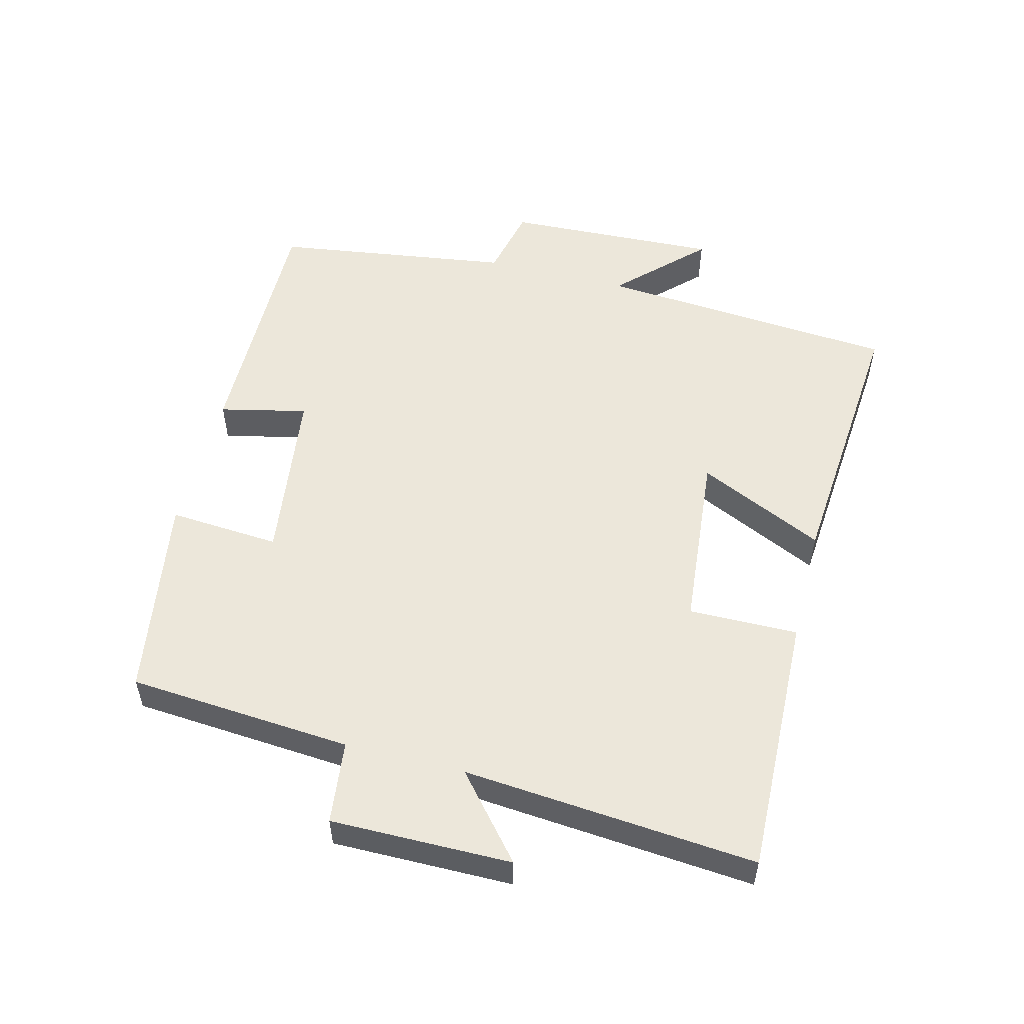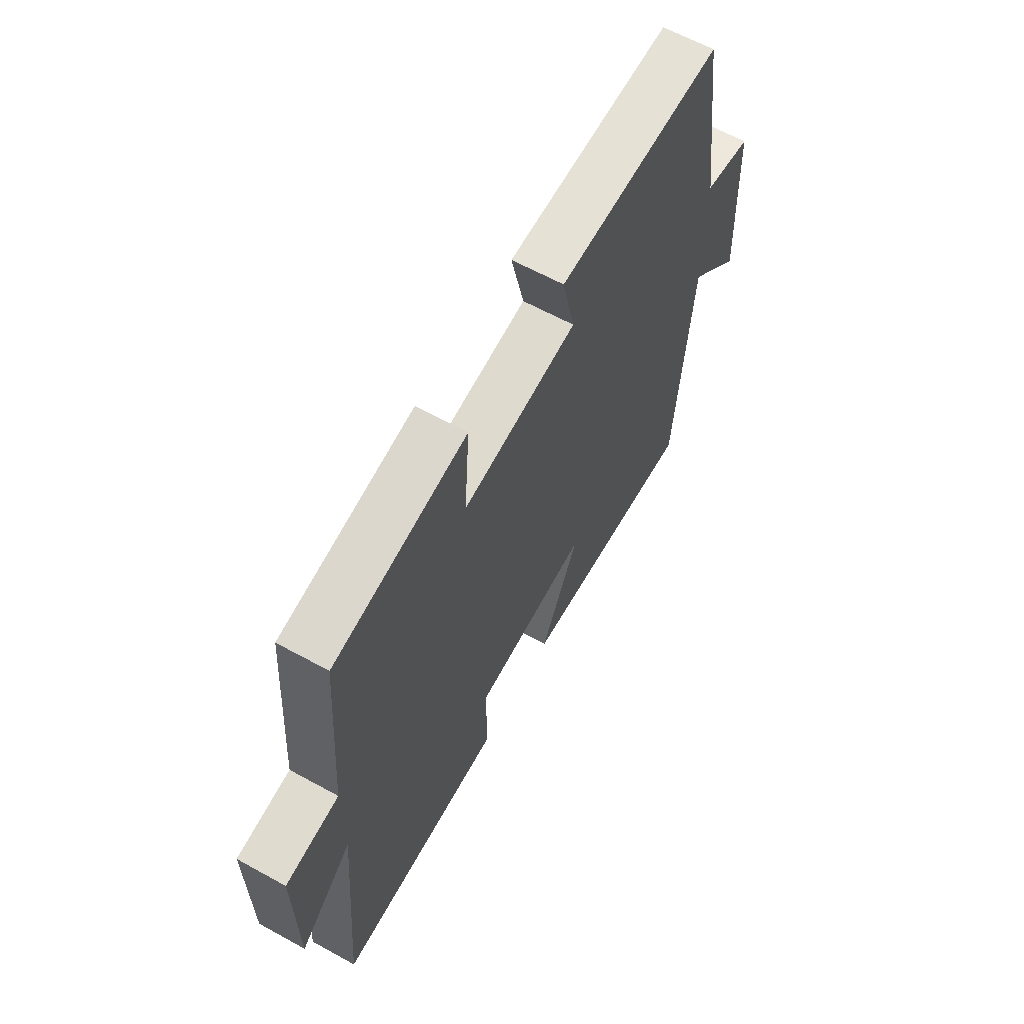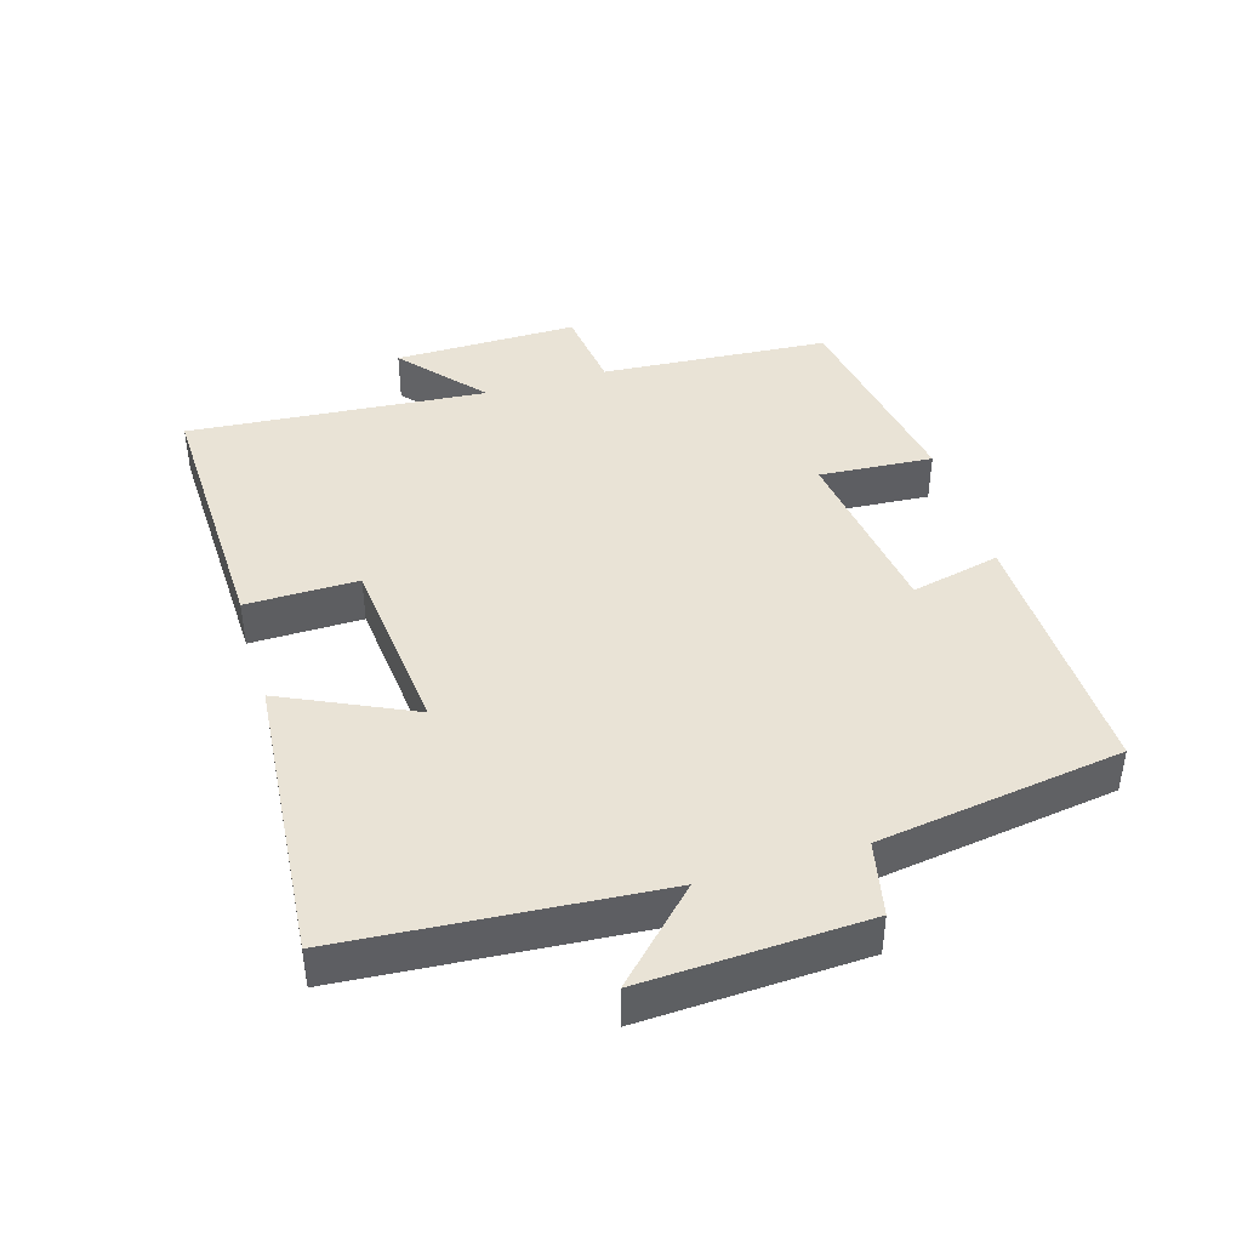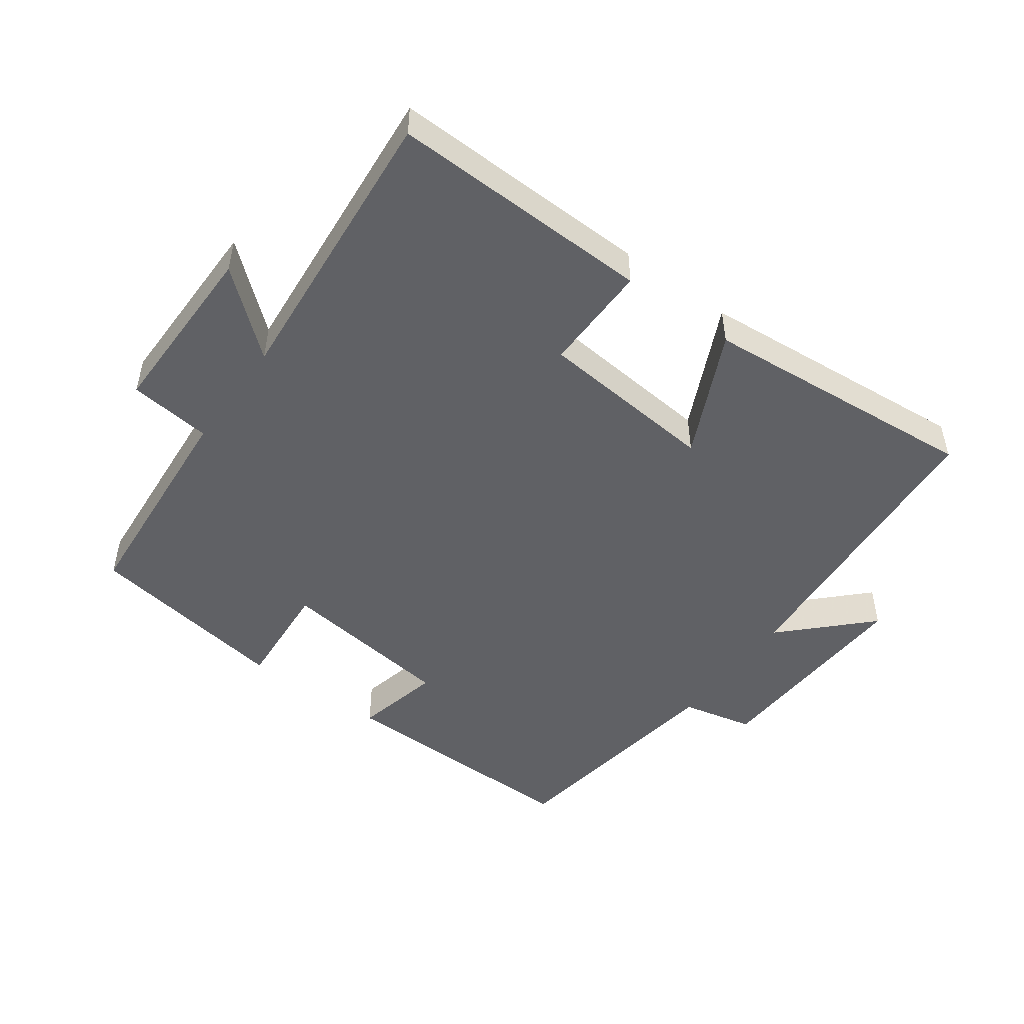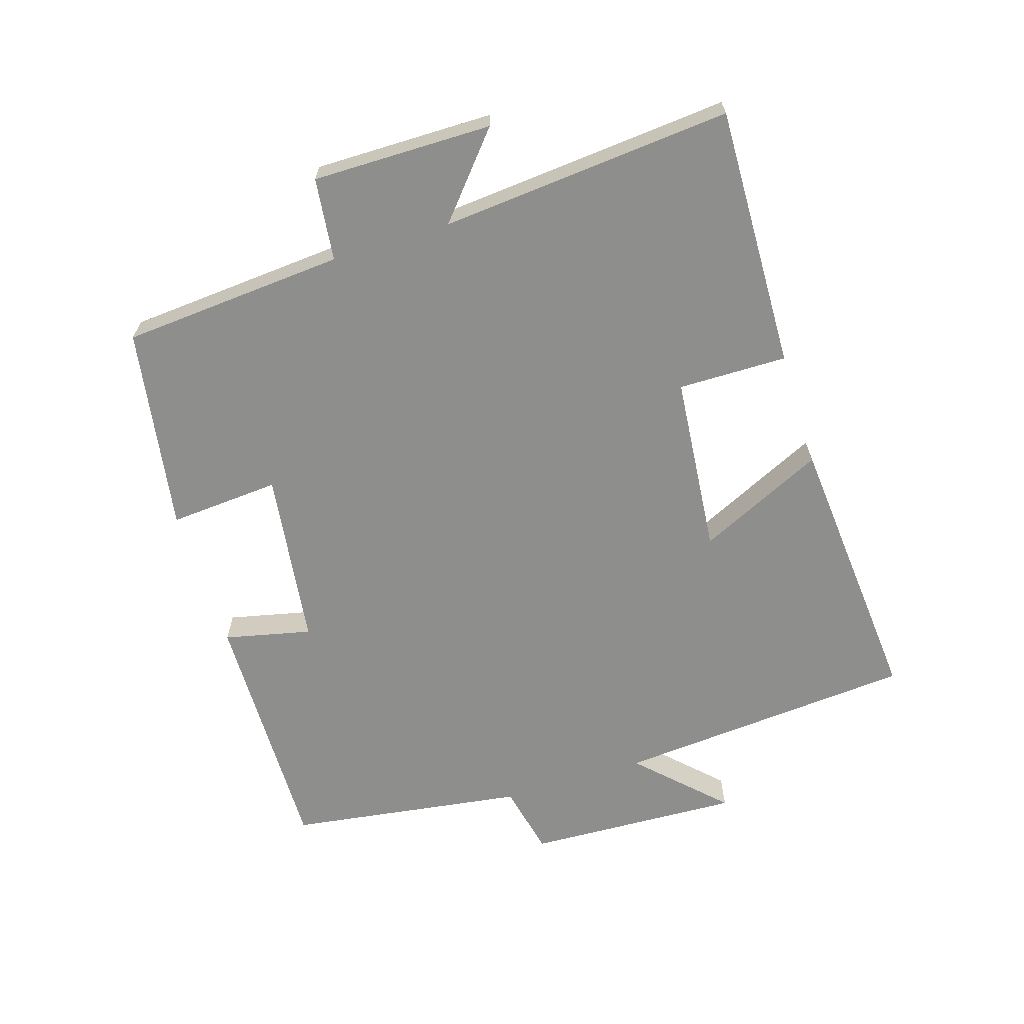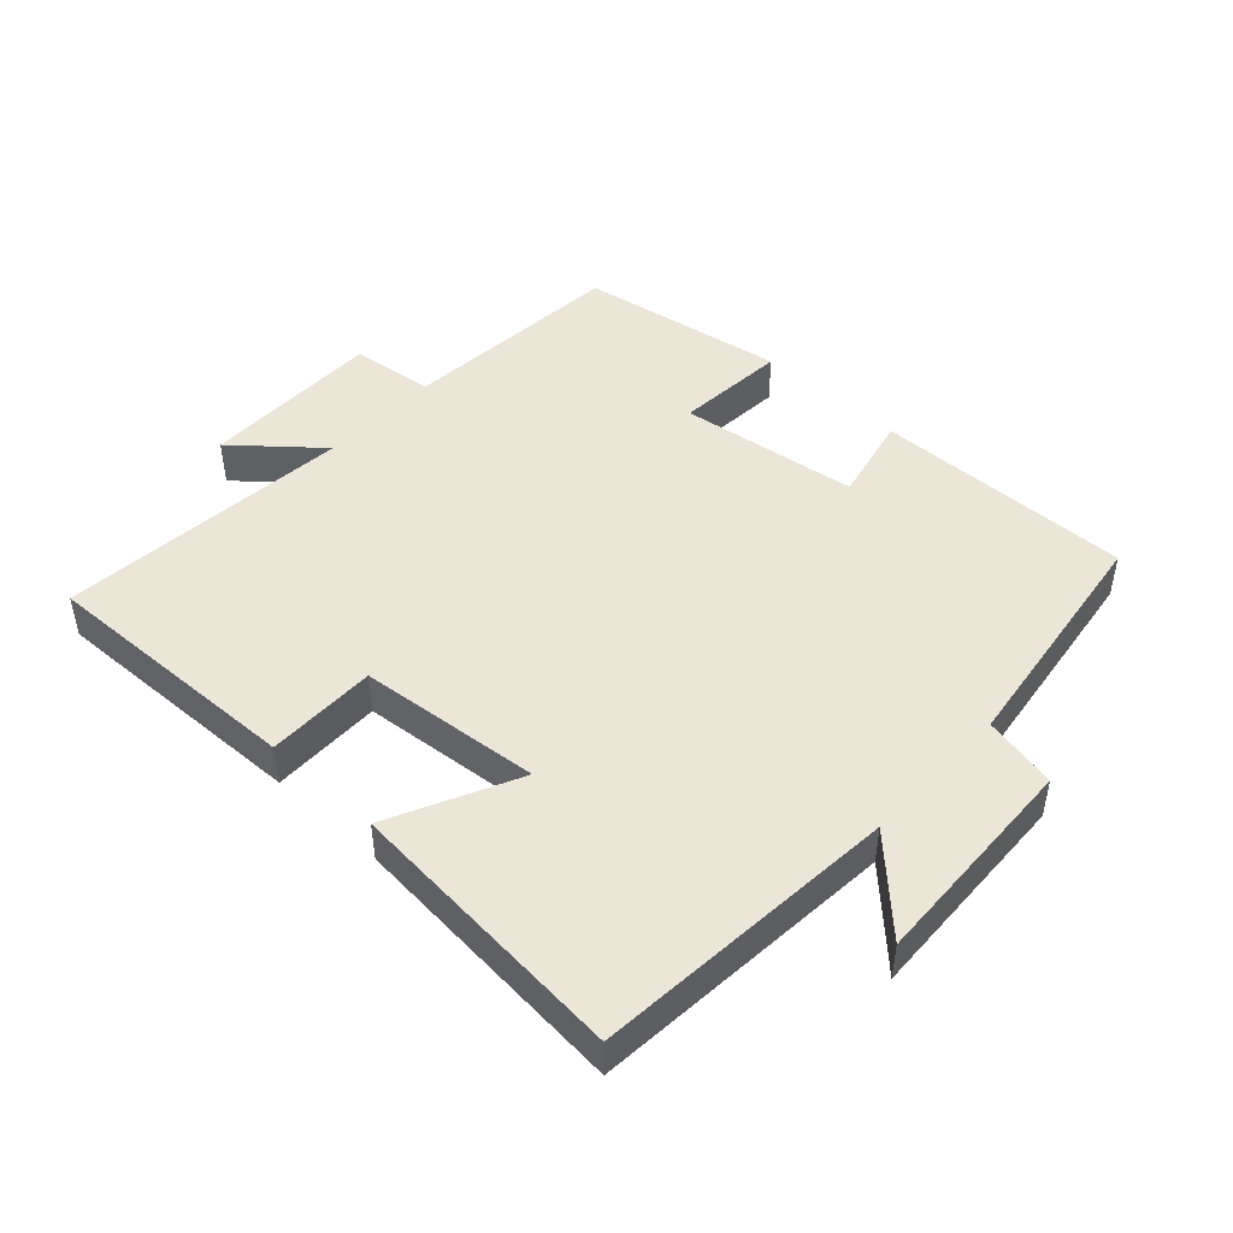
<metadata>
{"format":"obj","ext":"obj","renderer":"f3d","projection":"perspective","resolution":1024,"background":"white","views":[{"elev":53.4,"azim":104.4,"up":"+Y"},{"elev":63.0,"azim":119.1,"up":"+Z"},{"elev":42.3,"azim":-106.8,"up":"+Y"},{"elev":-48.9,"azim":144.1,"up":"+Y"},{"elev":-64.9,"azim":107.5,"up":"+Y"},{"elev":46.5,"azim":-137.1,"up":"+Y"}]}
</metadata>
<code>
v 0.537 0.07 -0.512
v 0.14 0.07 -0.5
v 0.142 0.07 -0.335
v -0.13 0.07 -0.309
v -0.04 0.07 -0.5
v -0.464 0.07 -0.535
v -0.5 0.07 -0.079
v -0.624 0.07 -0.203
v -0.61 0.07 0.123
v -0.5 0.07 0.147
v -0.448 0.07 0.507
v -0.061 0.07 0.5
v -0.091 0.07 0.368
v 0.177 0.07 0.332
v 0.165 0.07 0.5
v 0.475 0.07 0.449
v 0.5 0.07 0.111
v 0.625 0.07 0.096
v 0.623 0.07 -0.176
v 0.5 0.07 -0.071
v 0.537 0 -0.512
v 0.14 0 -0.5
v 0.142 0 -0.335
v -0.13 0 -0.309
v -0.04 0 -0.5
v -0.464 0 -0.535
v -0.5 0 -0.079
v -0.624 0 -0.203
v -0.61 0 0.123
v -0.5 0 0.147
v -0.448 0 0.507
v -0.061 0 0.5
v -0.091 0 0.368
v 0.177 0 0.332
v 0.165 0 0.5
v 0.475 0 0.449
v 0.5 0 0.111
v 0.625 0 0.096
v 0.623 0 -0.176
v 0.5 0 -0.071
f 17 18 19 20
f 15 16 17 20
f 14 15 20 1
f 13 14 1
f 10 11 12 13
f 10 13 1
f 7 8 9 10
f 4 5 6 7
f 3 4 7 10
f 1 2 3
f 1 3 10
f 40 39 38 37
f 40 37 36 35
f 21 40 35 34
f 21 34 33
f 33 32 31 30
f 21 33 30
f 30 29 28 27
f 27 26 25 24
f 30 27 24 23
f 23 22 21
f 30 23 21
f 1 21 22 2
f 2 22 23 3
f 3 23 24 4
f 4 24 25 5
f 5 25 26 6
f 6 26 27 7
f 7 27 28 8
f 8 28 29 9
f 9 29 30 10
f 10 30 31 11
f 11 31 32 12
f 12 32 33 13
f 13 33 34 14
f 14 34 35 15
f 15 35 36 16
f 16 36 37 17
f 17 37 38 18
f 18 38 39 19
f 19 39 40 20
f 20 40 21 1

</code>
